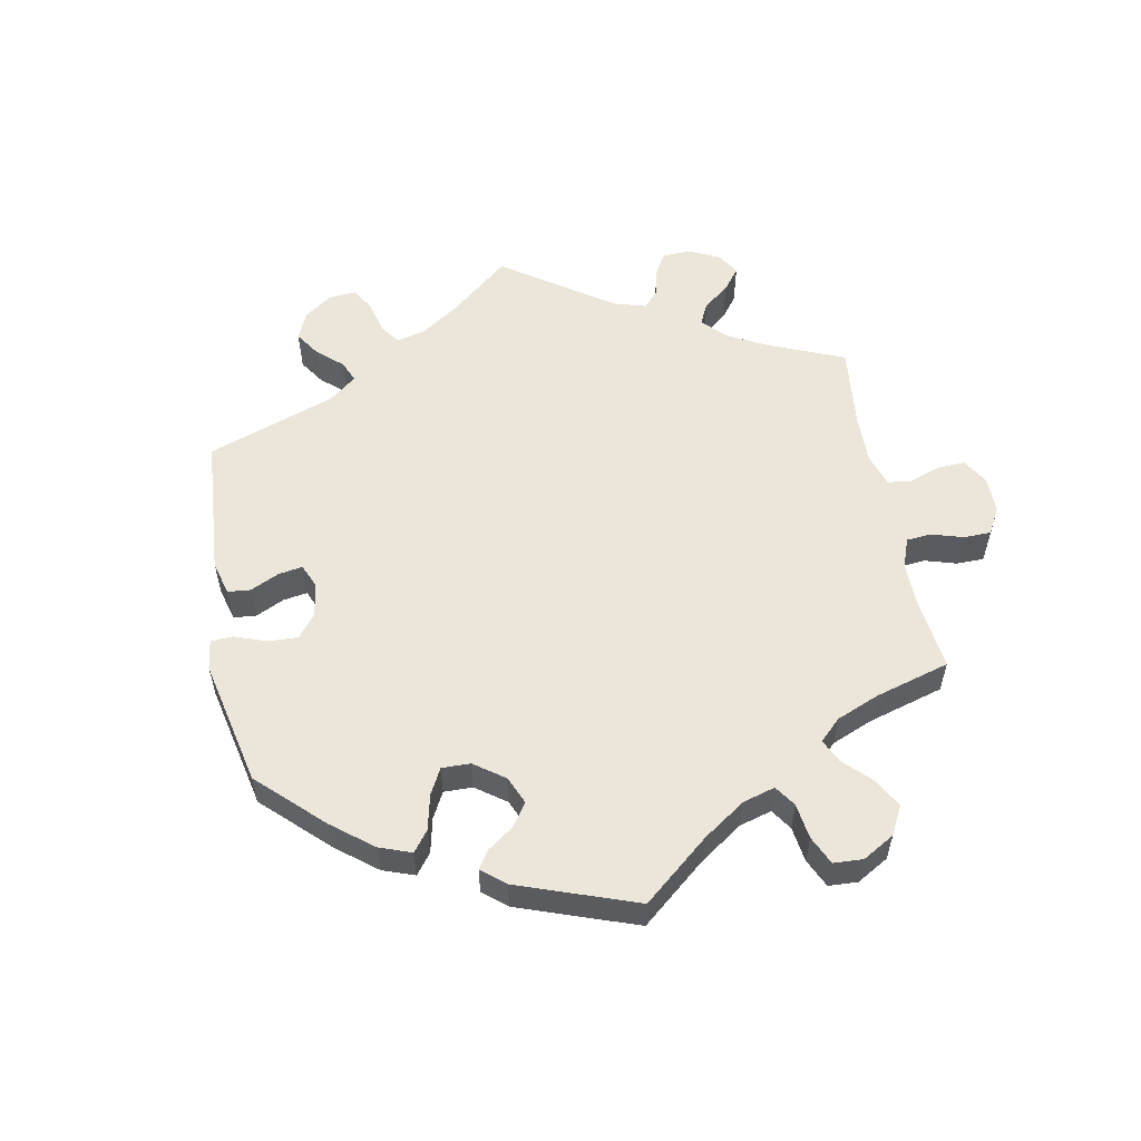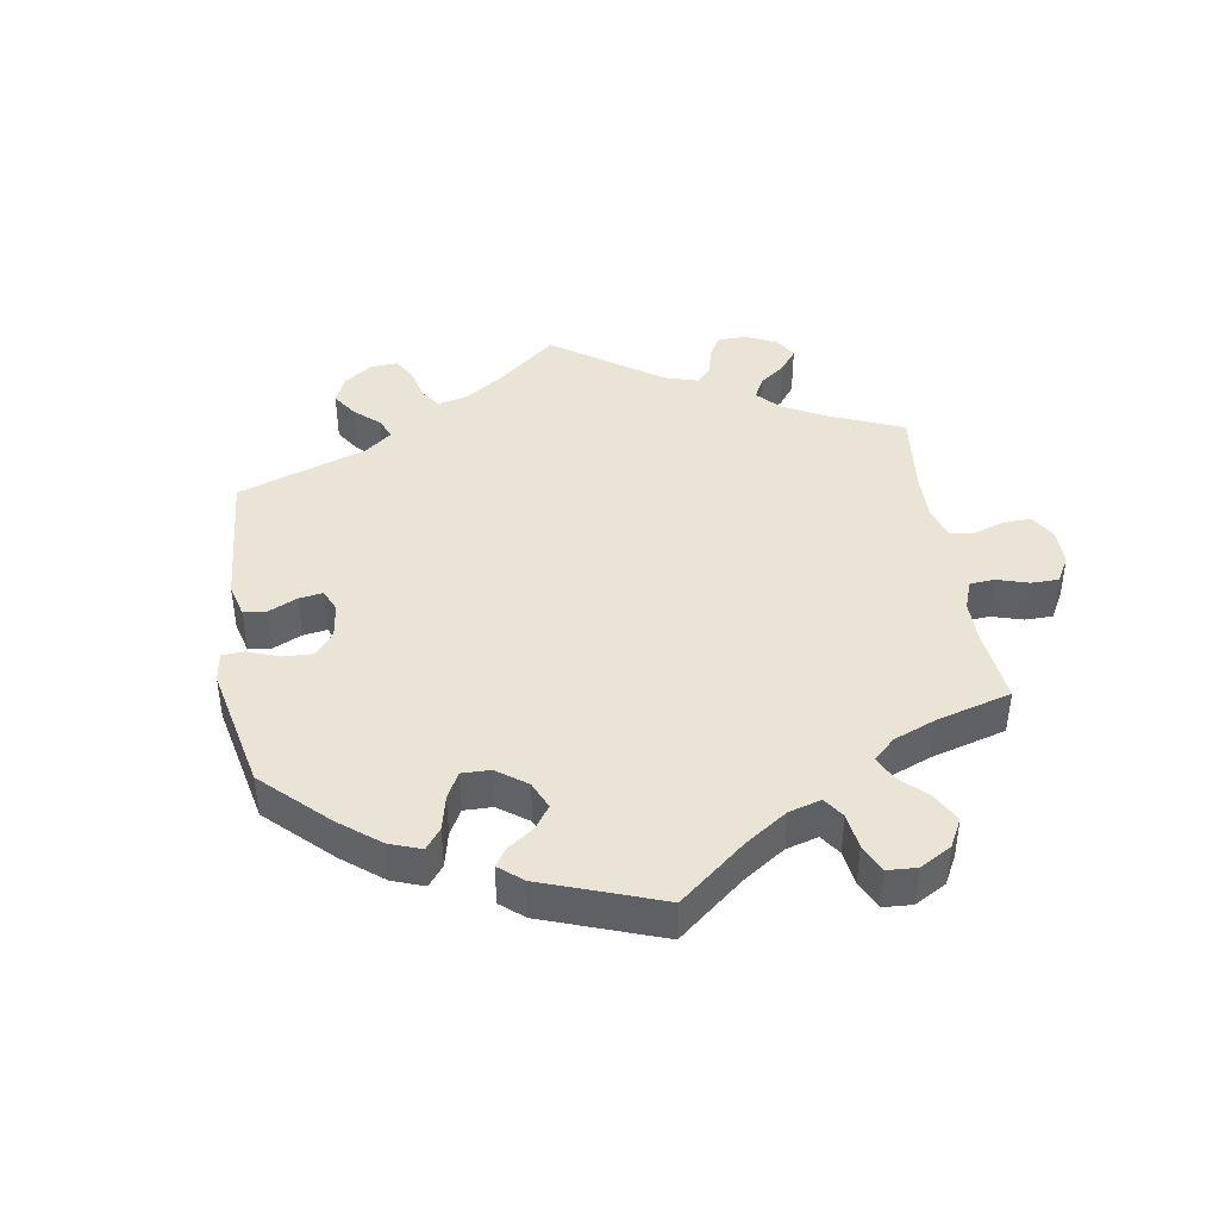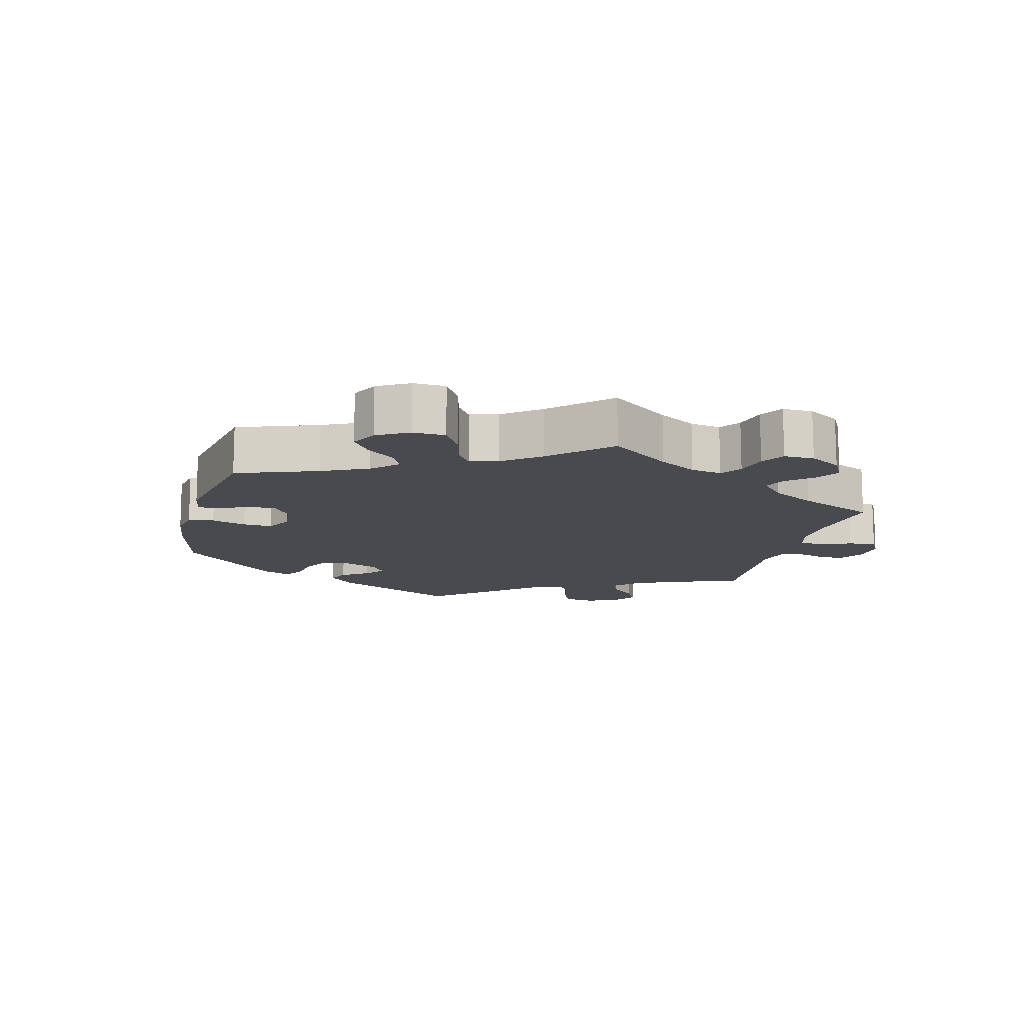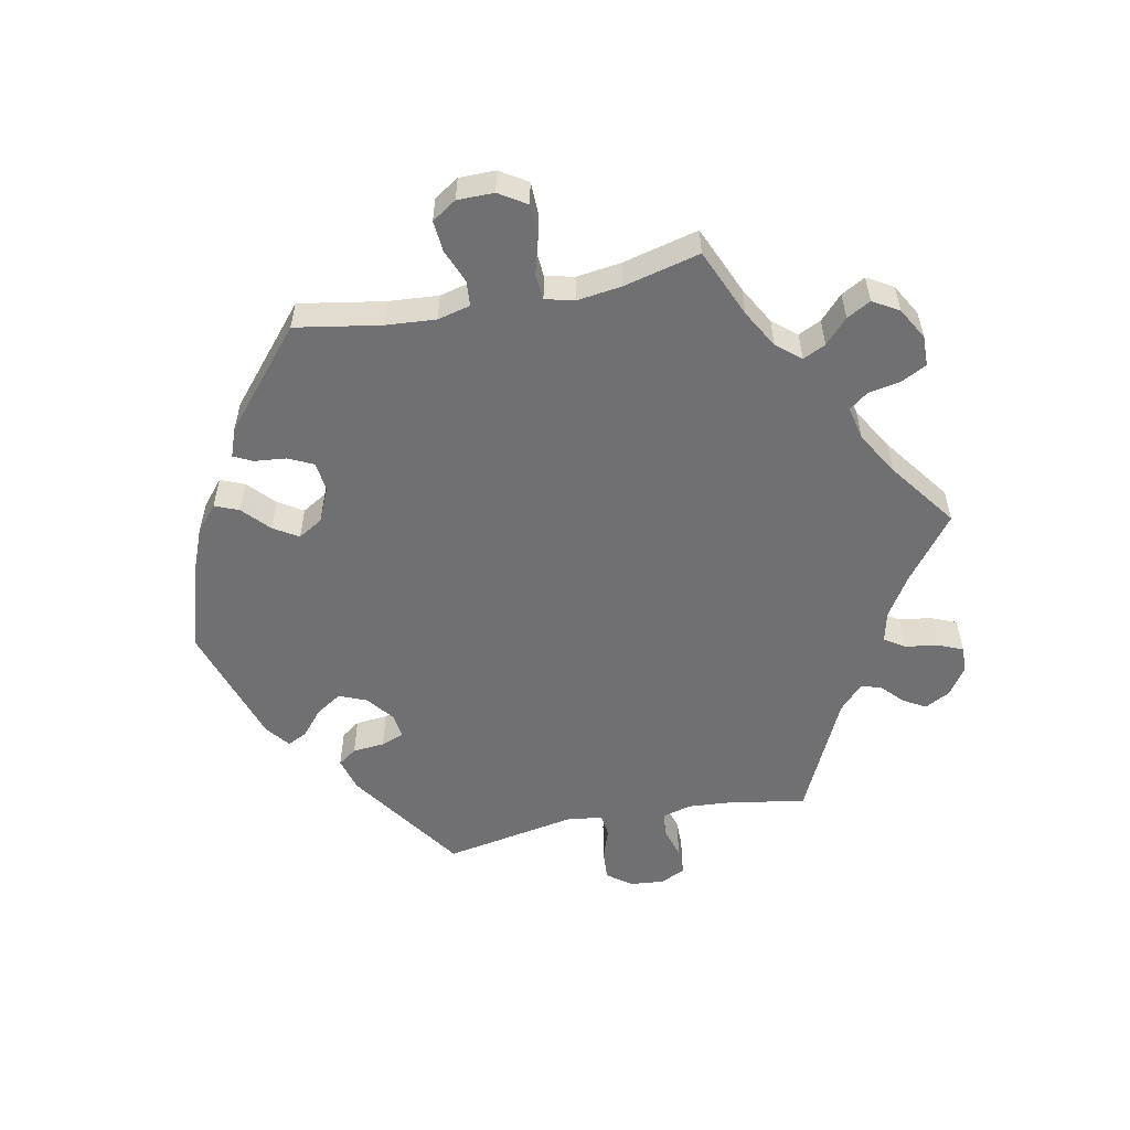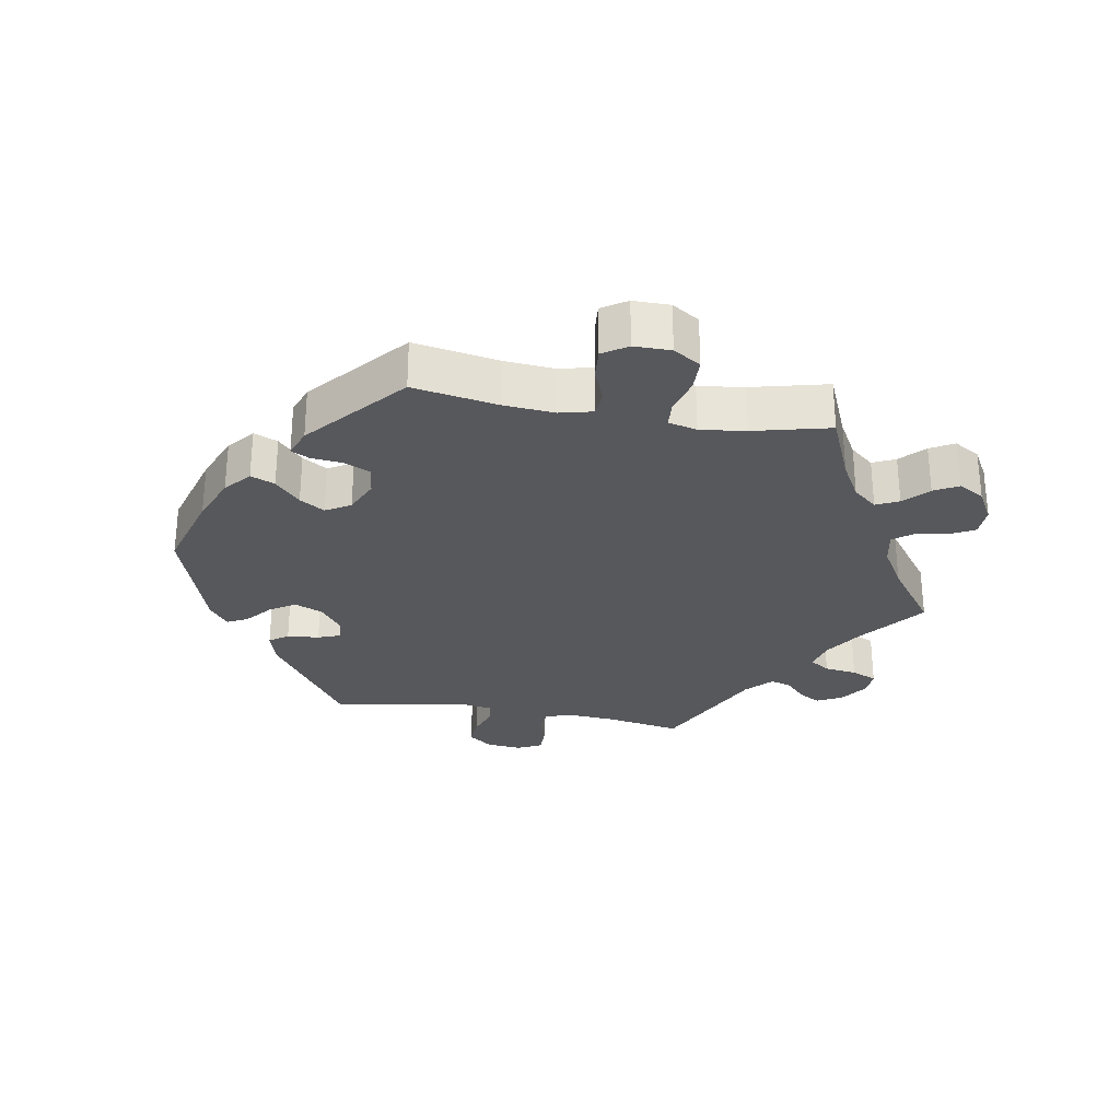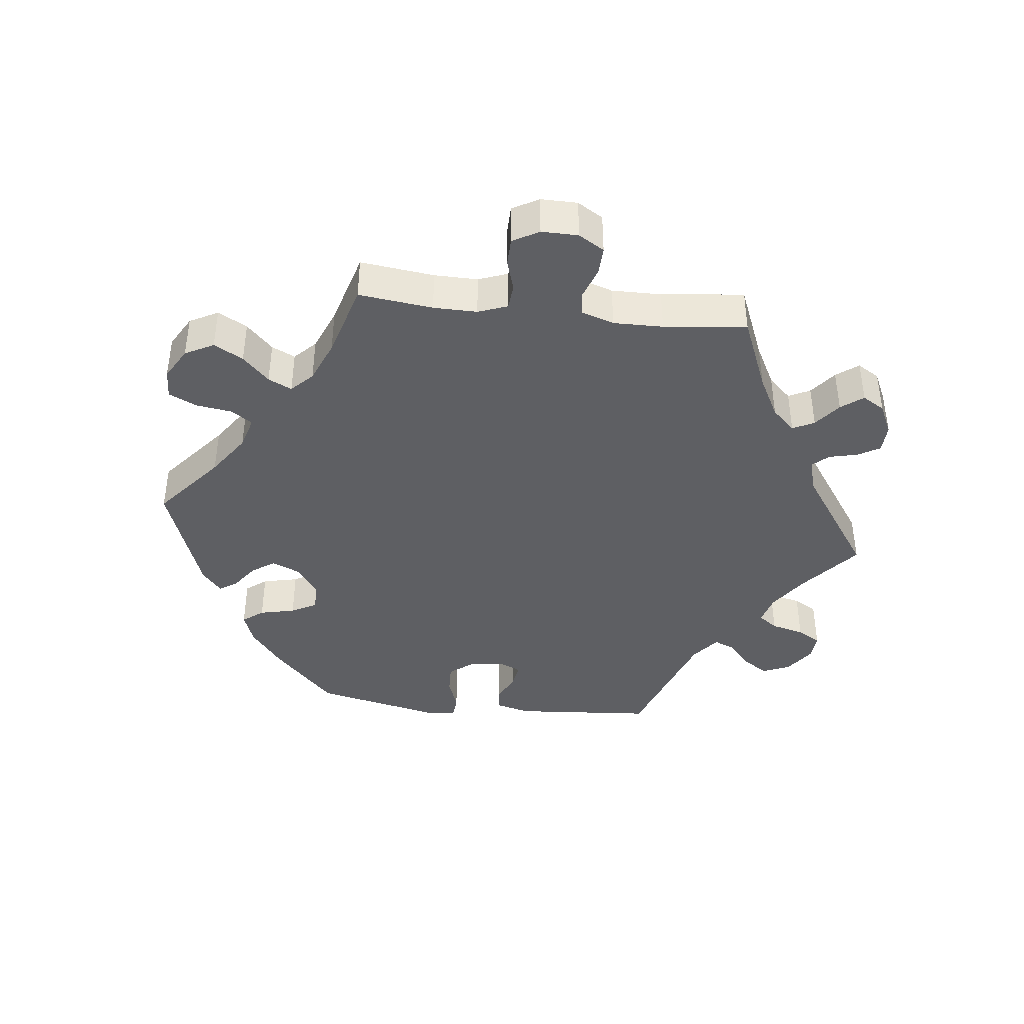
<metadata>
{"format":"obj","ext":"obj","renderer":"f3d","projection":"perspective","resolution":1024,"background":"white","views":[{"elev":56.1,"azim":49.3,"up":"+Y"},{"elev":42.5,"azim":51.2,"up":"+Y"},{"elev":-13.2,"azim":105.4,"up":"+Y"},{"elev":-55.0,"azim":101.4,"up":"+Y"},{"elev":-28.5,"azim":80.0,"up":"+Y"},{"elev":-40.7,"azim":143.5,"up":"+Y"}]}
</metadata>
<code>
v 0.397 0.07 -0.333
v 0.34 0.07 -0.365
v 0.31 0.07 -0.401
v 0.326 0.07 -0.435
v 0.362 0.07 -0.469
v 0.382 0.07 -0.505
v 0.359 0.07 -0.544
v 0.311 0.07 -0.571
v 0.266 0.07 -0.57
v 0.246 0.07 -0.532
v 0.237 0.07 -0.483
v 0.216 0.07 -0.455
v 0.165 0.07 -0.466
v 0.101 0.07 -0.504
v 0 0.07 -0.578
v -0.096 0.07 -0.504
v -0.156 0.07 -0.466
v -0.202 0.07 -0.455
v -0.222 0.07 -0.485
v -0.229 0.07 -0.534
v -0.245 0.07 -0.572
v -0.284 0.07 -0.571
v -0.326 0.07 -0.542
v -0.346 0.07 -0.504
v -0.327 0.07 -0.471
v -0.295 0.07 -0.441
v -0.285 0.07 -0.41
v -0.323 0.07 -0.374
v -0.501 0.07 -0.289
v -0.481 0.07 -0.176
v -0.476 0.07 -0.108
v -0.488 0.07 -0.064
v -0.523 0.07 -0.06
v -0.572 0.07 -0.074
v -0.612 0.07 -0.074
v -0.63 0.07 -0.037
v -0.625 0.07 0.015
v -0.598 0.07 0.051
v -0.553 0.07 0.048
v -0.506 0.07 0.032
v -0.472 0.07 0.036
v -0.464 0.07 0.087
v -0.501 0.07 0.289
v -0.327 0.07 0.408
v -0.276 0.07 0.422
v -0.256 0.07 0.394
v -0.252 0.07 0.346
v -0.239 0.07 0.312
v -0.203 0.07 0.316
v -0.161 0.07 0.348
v -0.144 0.07 0.39
v -0.168 0.07 0.428
v -0.207 0.07 0.461
v -0.222 0.07 0.491
v -0.186 0.07 0.519
v -0.001 0.07 0.578
v 0.125 0.07 0.541
v 0.197 0.07 0.512
v 0.236 0.07 0.479
v 0.221 0.07 0.443
v 0.181 0.07 0.406
v 0.158 0.07 0.369
v 0.18 0.07 0.332
v 0.231 0.07 0.309
v 0.276 0.07 0.314
v 0.294 0.07 0.352
v 0.299 0.07 0.4
v 0.313 0.07 0.428
v 0.356 0.07 0.412
v 0.5 0.07 0.289
v 0.478 0.07 0.162
v 0.472 0.07 0.086
v 0.484 0.07 0.037
v 0.522 0.07 0.034
v 0.572 0.07 0.054
v 0.619 0.07 0.058
v 0.643 0.07 0.021
v 0.643 0.07 -0.034
v 0.617 0.07 -0.075
v 0.567 0.07 -0.076
v 0.513 0.07 -0.061
v 0.474 0.07 -0.064
v 0.463 0.07 -0.107
v 0.472 0.07 -0.175
v 0.5 0.07 -0.289
v 0.397 0 -0.333
v 0.34 0 -0.365
v 0.31 0 -0.401
v 0.326 0 -0.435
v 0.362 0 -0.469
v 0.382 0 -0.505
v 0.359 0 -0.544
v 0.311 0 -0.571
v 0.266 0 -0.57
v 0.246 0 -0.532
v 0.237 0 -0.483
v 0.216 0 -0.455
v 0.165 0 -0.466
v 0.101 0 -0.504
v 0 0 -0.578
v -0.096 0 -0.504
v -0.156 0 -0.466
v -0.202 0 -0.455
v -0.222 0 -0.485
v -0.229 0 -0.534
v -0.245 0 -0.572
v -0.284 0 -0.571
v -0.326 0 -0.542
v -0.346 0 -0.504
v -0.327 0 -0.471
v -0.295 0 -0.441
v -0.285 0 -0.41
v -0.323 0 -0.374
v -0.501 0 -0.289
v -0.481 0 -0.176
v -0.476 0 -0.108
v -0.488 0 -0.064
v -0.523 0 -0.06
v -0.572 0 -0.074
v -0.612 0 -0.074
v -0.63 0 -0.037
v -0.625 0 0.015
v -0.598 0 0.051
v -0.553 0 0.048
v -0.506 0 0.032
v -0.472 0 0.036
v -0.464 0 0.087
v -0.501 0 0.289
v -0.327 0 0.408
v -0.276 0 0.422
v -0.256 0 0.394
v -0.252 0 0.346
v -0.239 0 0.312
v -0.203 0 0.316
v -0.161 0 0.348
v -0.144 0 0.39
v -0.168 0 0.428
v -0.207 0 0.461
v -0.222 0 0.491
v -0.186 0 0.519
v -0.001 0 0.578
v 0.125 0 0.541
v 0.197 0 0.512
v 0.236 0 0.479
v 0.221 0 0.443
v 0.181 0 0.406
v 0.158 0 0.369
v 0.18 0 0.332
v 0.231 0 0.309
v 0.276 0 0.314
v 0.294 0 0.352
v 0.299 0 0.4
v 0.313 0 0.428
v 0.356 0 0.412
v 0.5 0 0.289
v 0.478 0 0.162
v 0.472 0 0.086
v 0.484 0 0.037
v 0.522 0 0.034
v 0.572 0 0.054
v 0.619 0 0.058
v 0.643 0 0.021
v 0.643 0 -0.034
v 0.617 0 -0.075
v 0.567 0 -0.076
v 0.513 0 -0.061
v 0.474 0 -0.064
v 0.463 0 -0.107
v 0.472 0 -0.175
v 0.5 0 -0.289
f 84 85 1
f 83 84 1 2
f 82 83 2 3
f 78 79 80 81
f 78 81 82
f 77 78 82
f 74 75 76 77
f 73 74 77 82
f 72 73 82 3
f 68 69 70 71
f 66 67 68 71
f 65 66 71 72
f 64 65 72 3
f 58 59 60 61
f 58 61 62
f 57 58 62
f 56 57 62
f 55 56 62 63
f 52 53 54 55
f 51 52 55 63
f 44 45 46 47
f 42 43 44 47
f 41 42 47 48
f 37 38 39 40
f 37 40 41
f 36 37 41
f 33 34 35 36
f 32 33 36 41
f 31 32 41 48
f 28 29 30
f 27 28 30 31
f 23 24 25 26
f 23 26 27
f 22 23 27
f 19 20 21 22
f 18 19 22 27
f 17 18 27 31
f 14 15 16
f 13 14 16 17
f 12 13 17 31
f 8 9 10 11
f 8 11 12
f 7 8 12
f 4 5 6 7
f 3 4 7 12
f 50 51 63 64
f 49 50 64 3
f 31 48 49
f 3 12 31 49
f 86 170 169
f 87 86 169 168
f 88 87 168 167
f 166 165 164 163
f 167 166 163
f 167 163 162
f 162 161 160 159
f 167 162 159 158
f 88 167 158 157
f 156 155 154 153
f 156 153 152 151
f 157 156 151 150
f 88 157 150 149
f 146 145 144 143
f 147 146 143
f 147 143 142
f 147 142 141
f 148 147 141 140
f 140 139 138 137
f 148 140 137 136
f 132 131 130 129
f 132 129 128 127
f 133 132 127 126
f 125 124 123 122
f 126 125 122
f 126 122 121
f 121 120 119 118
f 126 121 118 117
f 133 126 117 116
f 115 114 113
f 116 115 113 112
f 111 110 109 108
f 112 111 108
f 112 108 107
f 107 106 105 104
f 112 107 104 103
f 116 112 103 102
f 101 100 99
f 102 101 99 98
f 116 102 98 97
f 96 95 94 93
f 97 96 93
f 97 93 92
f 92 91 90 89
f 97 92 89 88
f 149 148 136 135
f 88 149 135 134
f 134 133 116
f 134 116 97 88
f 1 86 87 2
f 2 87 88 3
f 3 88 89 4
f 4 89 90 5
f 5 90 91 6
f 6 91 92 7
f 7 92 93 8
f 8 93 94 9
f 9 94 95 10
f 10 95 96 11
f 11 96 97 12
f 12 97 98 13
f 13 98 99 14
f 14 99 100 15
f 15 100 101 16
f 16 101 102 17
f 17 102 103 18
f 18 103 104 19
f 19 104 105 20
f 20 105 106 21
f 21 106 107 22
f 22 107 108 23
f 23 108 109 24
f 24 109 110 25
f 25 110 111 26
f 26 111 112 27
f 27 112 113 28
f 28 113 114 29
f 29 114 115 30
f 30 115 116 31
f 31 116 117 32
f 32 117 118 33
f 33 118 119 34
f 34 119 120 35
f 35 120 121 36
f 36 121 122 37
f 37 122 123 38
f 38 123 124 39
f 39 124 125 40
f 40 125 126 41
f 41 126 127 42
f 42 127 128 43
f 43 128 129 44
f 44 129 130 45
f 45 130 131 46
f 46 131 132 47
f 47 132 133 48
f 48 133 134 49
f 49 134 135 50
f 50 135 136 51
f 51 136 137 52
f 52 137 138 53
f 53 138 139 54
f 54 139 140 55
f 55 140 141 56
f 56 141 142 57
f 57 142 143 58
f 58 143 144 59
f 59 144 145 60
f 60 145 146 61
f 61 146 147 62
f 62 147 148 63
f 63 148 149 64
f 64 149 150 65
f 65 150 151 66
f 66 151 152 67
f 67 152 153 68
f 68 153 154 69
f 69 154 155 70
f 70 155 156 71
f 71 156 157 72
f 72 157 158 73
f 73 158 159 74
f 74 159 160 75
f 75 160 161 76
f 76 161 162 77
f 77 162 163 78
f 78 163 164 79
f 79 164 165 80
f 80 165 166 81
f 81 166 167 82
f 82 167 168 83
f 83 168 169 84
f 84 169 170 85
f 85 170 86 1

</code>
